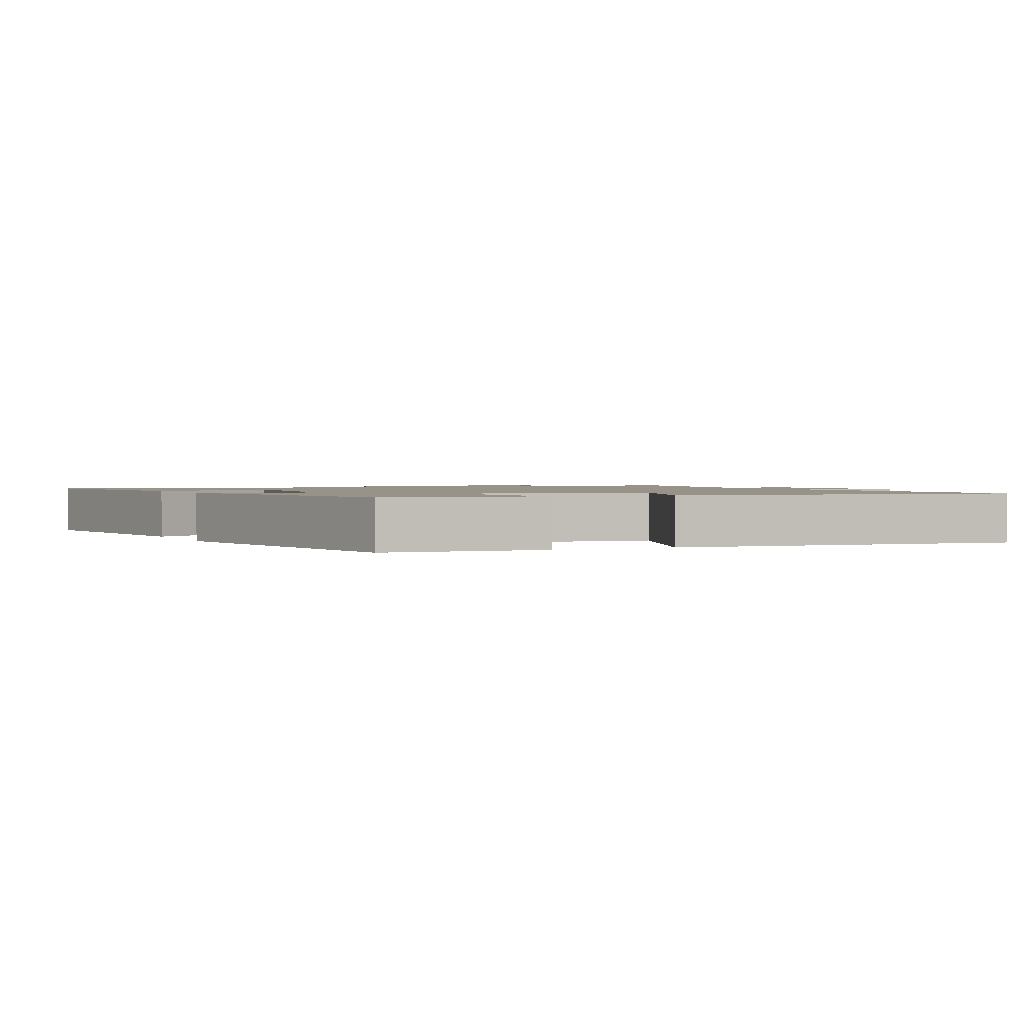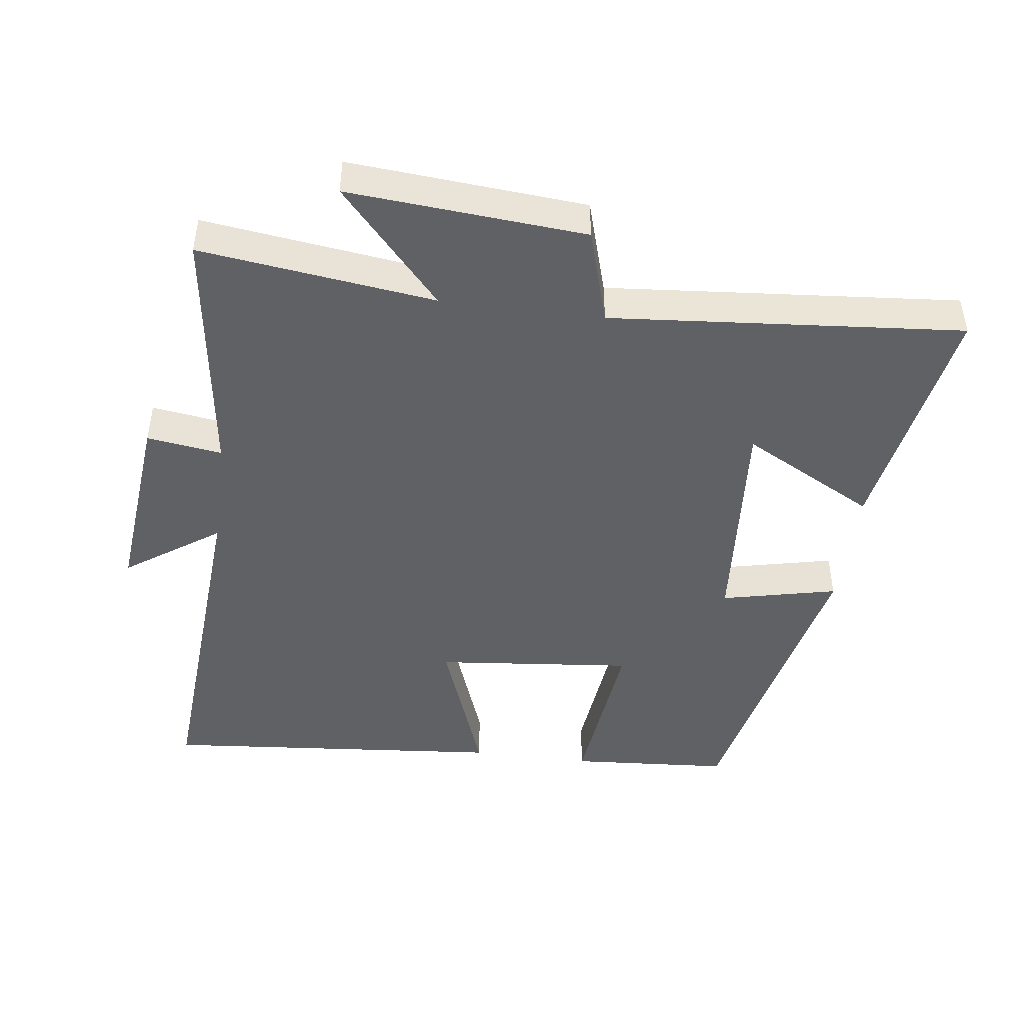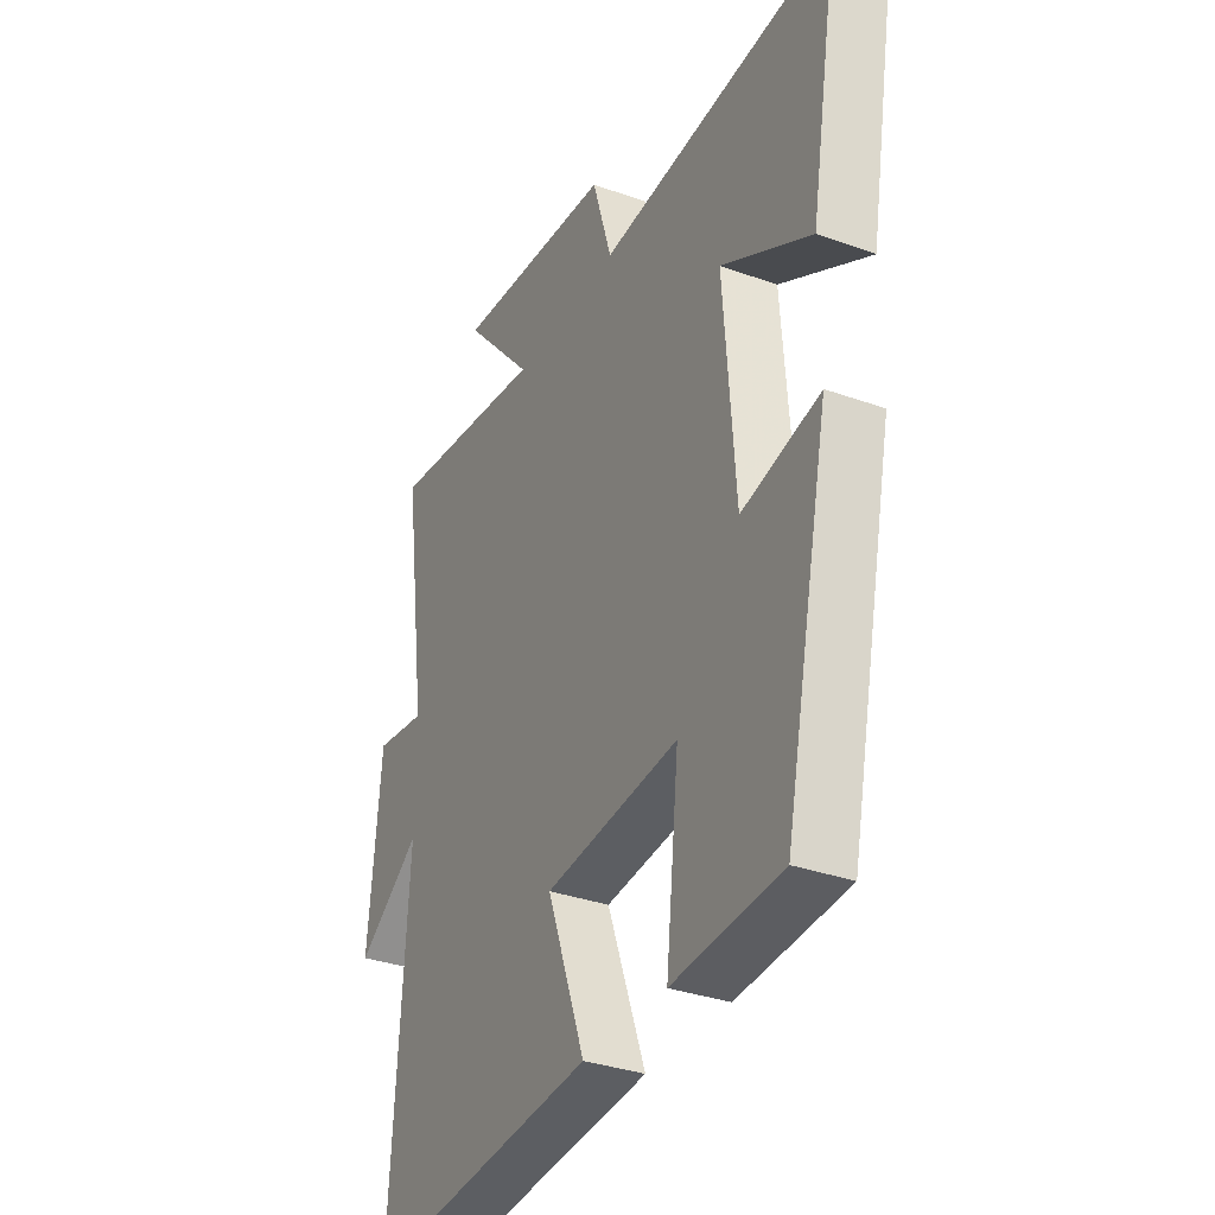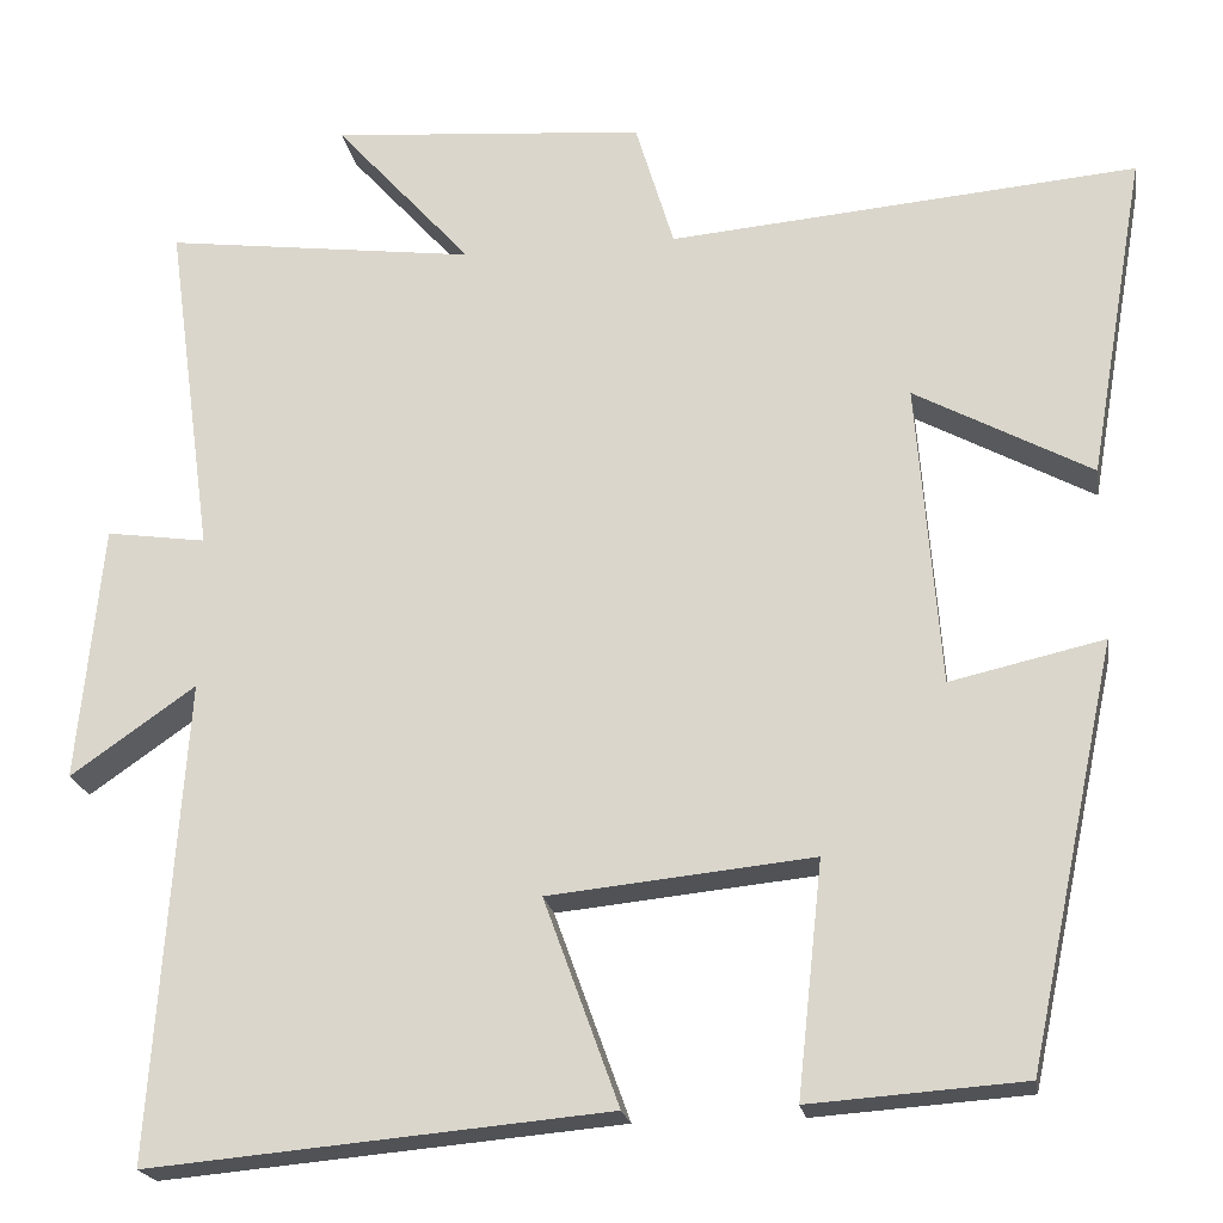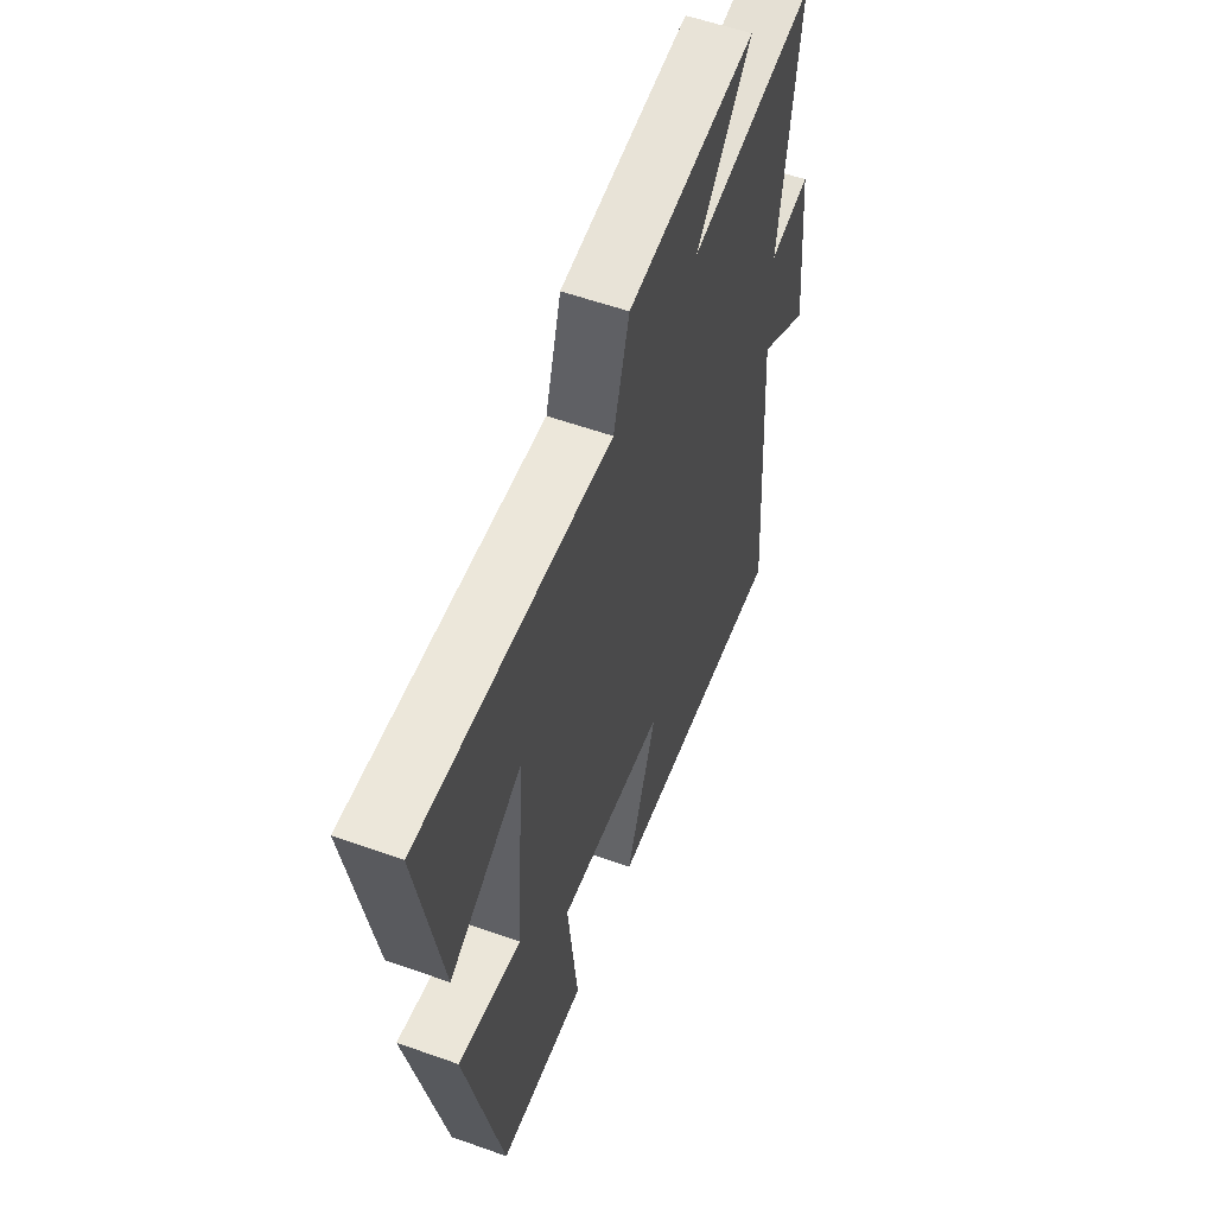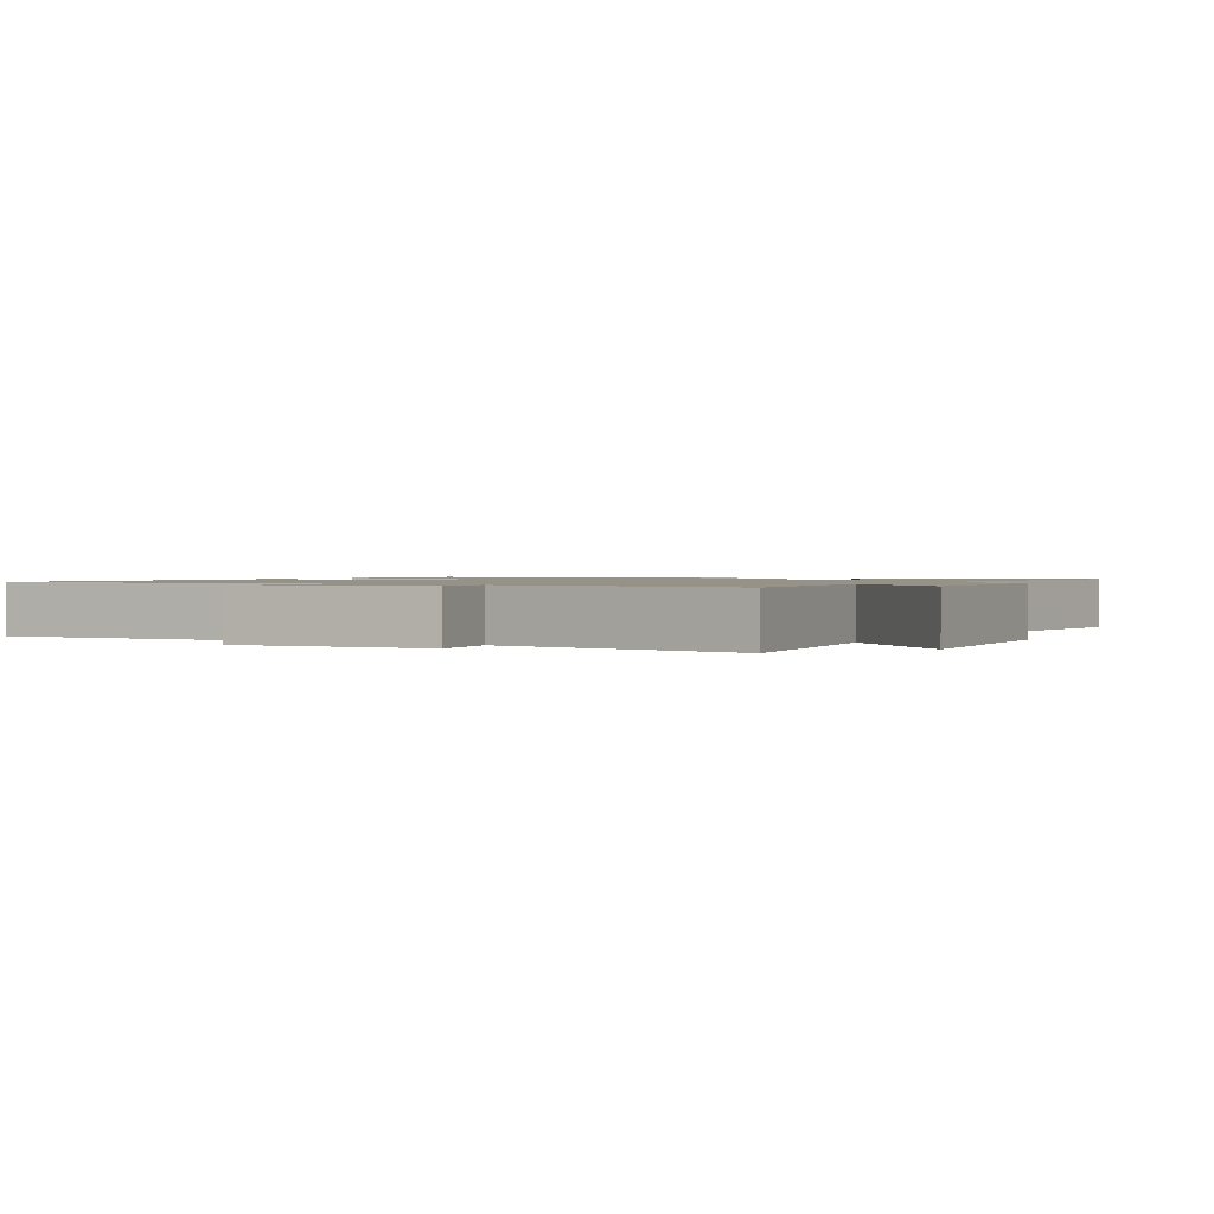
<metadata>
{"format":"obj","ext":"obj","renderer":"f3d","projection":"perspective","resolution":1024,"background":"white","views":[{"elev":1.4,"azim":155.5,"up":"+Y"},{"elev":-45.8,"azim":-7.5,"up":"+Y"},{"elev":-33.3,"azim":63.7,"up":"+Z"},{"elev":-20.7,"azim":9.2,"up":"+Z"},{"elev":57.0,"azim":110.4,"up":"+Z"},{"elev":1.2,"azim":-60.2,"up":"+Y"}]}
</metadata>
<code>
v 0.401 0.07 -0.483
v 0.161 0.07 -0.5
v 0.189 0.07 -0.239
v -0.107 0.07 -0.269
v -0.023 0.07 -0.5
v -0.537 0.07 -0.546
v -0.5 0.07 -0.011
v -0.64 0.07 -0.109
v -0.612 0.07 0.179
v -0.5 0.07 0.163
v -0.552 0.07 0.545
v -0.203 0.07 0.5
v -0.356 0.07 0.671
v -0.004 0.07 0.643
v 0.039 0.07 0.5
v 0.563 0.07 0.545
v 0.5 0.07 0.18
v 0.302 0.07 0.287
v 0.328 0.07 -0.053
v 0.5 0.07 -0.014
v 0.401 0 -0.483
v 0.161 0 -0.5
v 0.189 0 -0.239
v -0.107 0 -0.269
v -0.023 0 -0.5
v -0.537 0 -0.546
v -0.5 0 -0.011
v -0.64 0 -0.109
v -0.612 0 0.179
v -0.5 0 0.163
v -0.552 0 0.545
v -0.203 0 0.5
v -0.356 0 0.671
v -0.004 0 0.643
v 0.039 0 0.5
v 0.563 0 0.545
v 0.5 0 0.18
v 0.302 0 0.287
v 0.328 0 -0.053
v 0.5 0 -0.014
f 1 2 3
f 20 1 3
f 19 20 3
f 18 19 3 4
f 15 16 17 18
f 15 18 4
f 12 13 14 15
f 12 15 4
f 10 11 12 4
f 7 8 9 10
f 7 10 4 5
f 5 6 7
f 23 22 21
f 23 21 40
f 23 40 39
f 24 23 39 38
f 38 37 36 35
f 24 38 35
f 35 34 33 32
f 24 35 32
f 24 32 31 30
f 30 29 28 27
f 25 24 30 27
f 27 26 25
f 1 21 22 2
f 2 22 23 3
f 3 23 24 4
f 4 24 25 5
f 5 25 26 6
f 6 26 27 7
f 7 27 28 8
f 8 28 29 9
f 9 29 30 10
f 10 30 31 11
f 11 31 32 12
f 12 32 33 13
f 13 33 34 14
f 14 34 35 15
f 15 35 36 16
f 16 36 37 17
f 17 37 38 18
f 18 38 39 19
f 19 39 40 20
f 20 40 21 1

</code>
